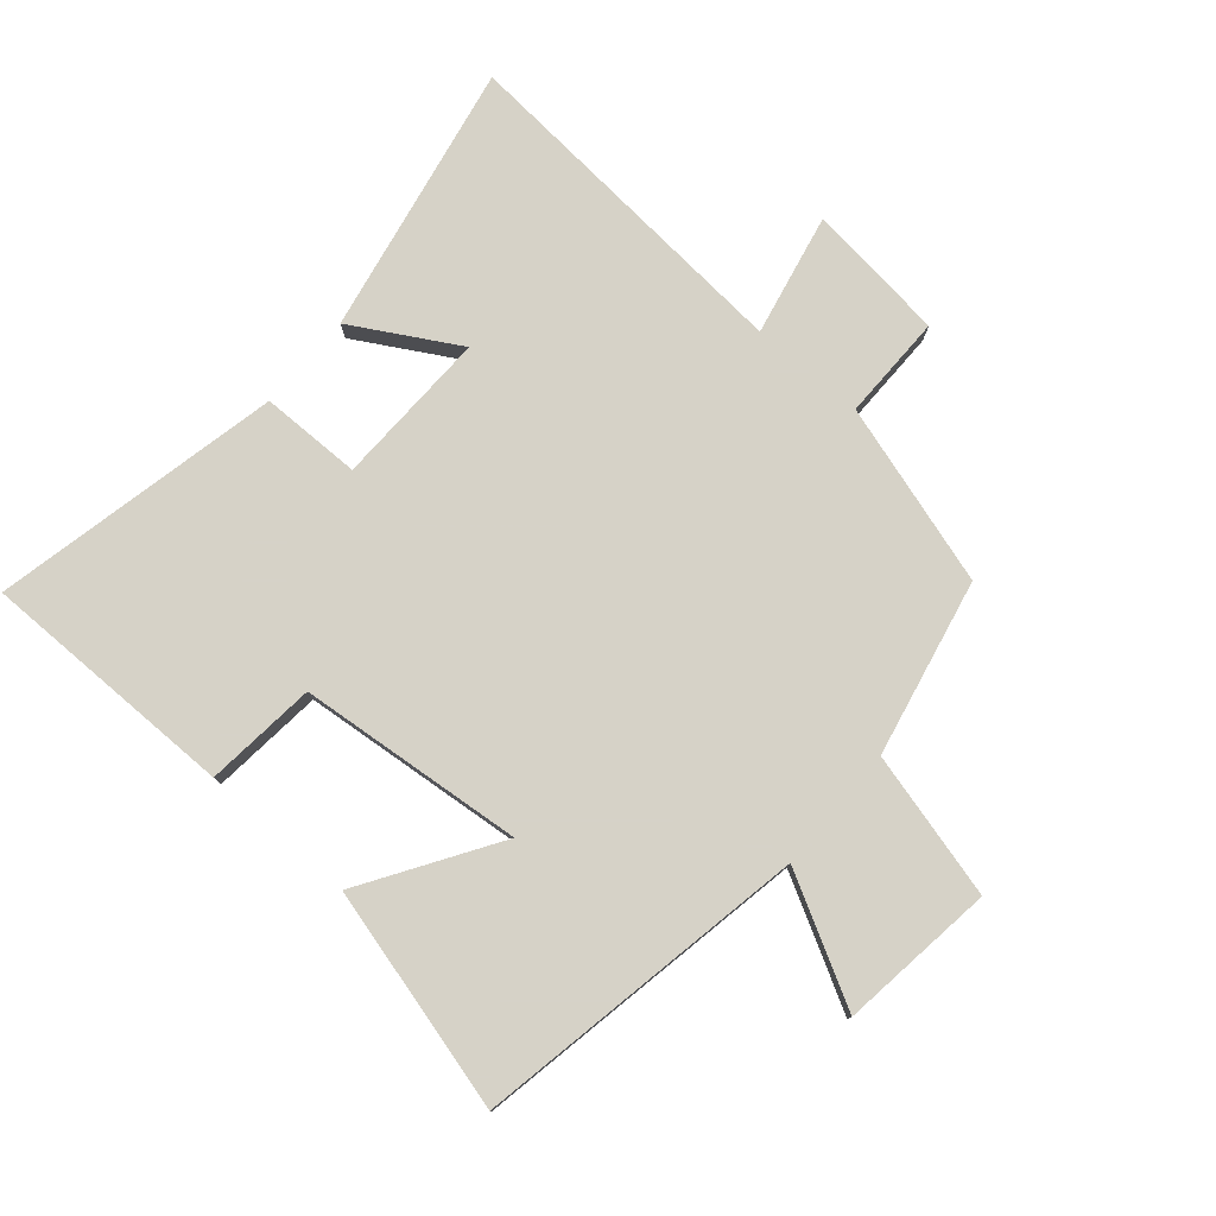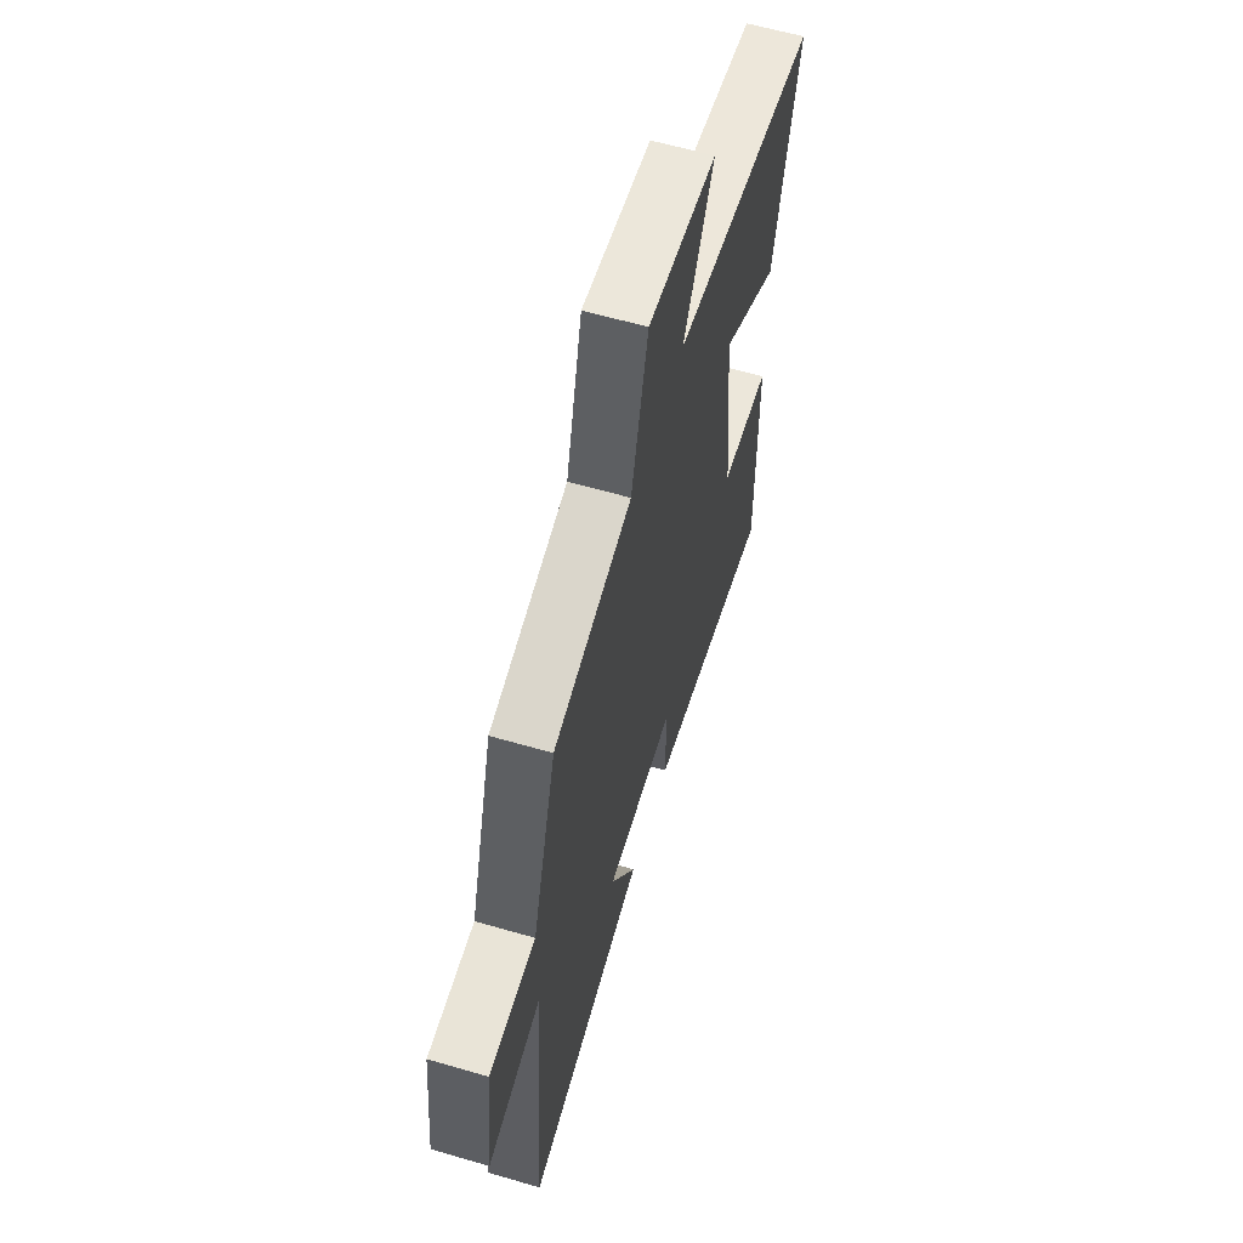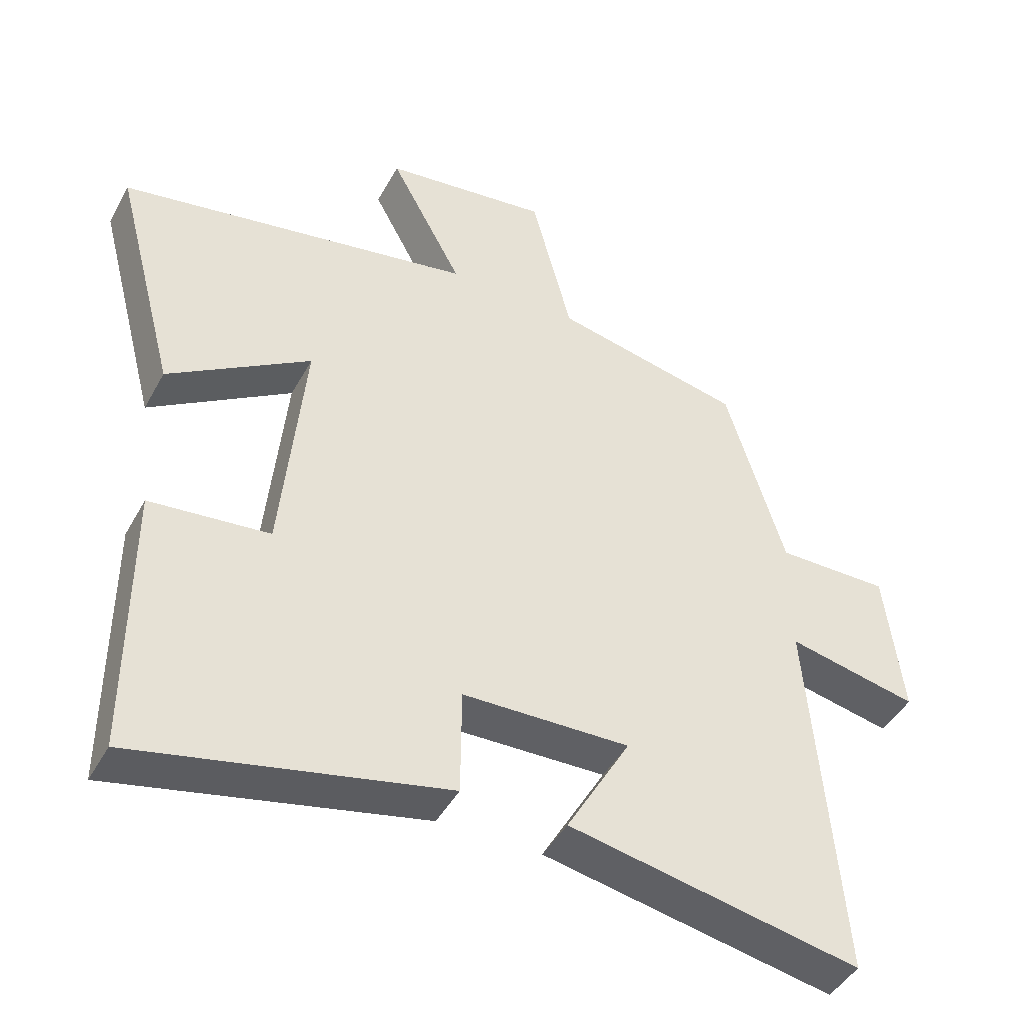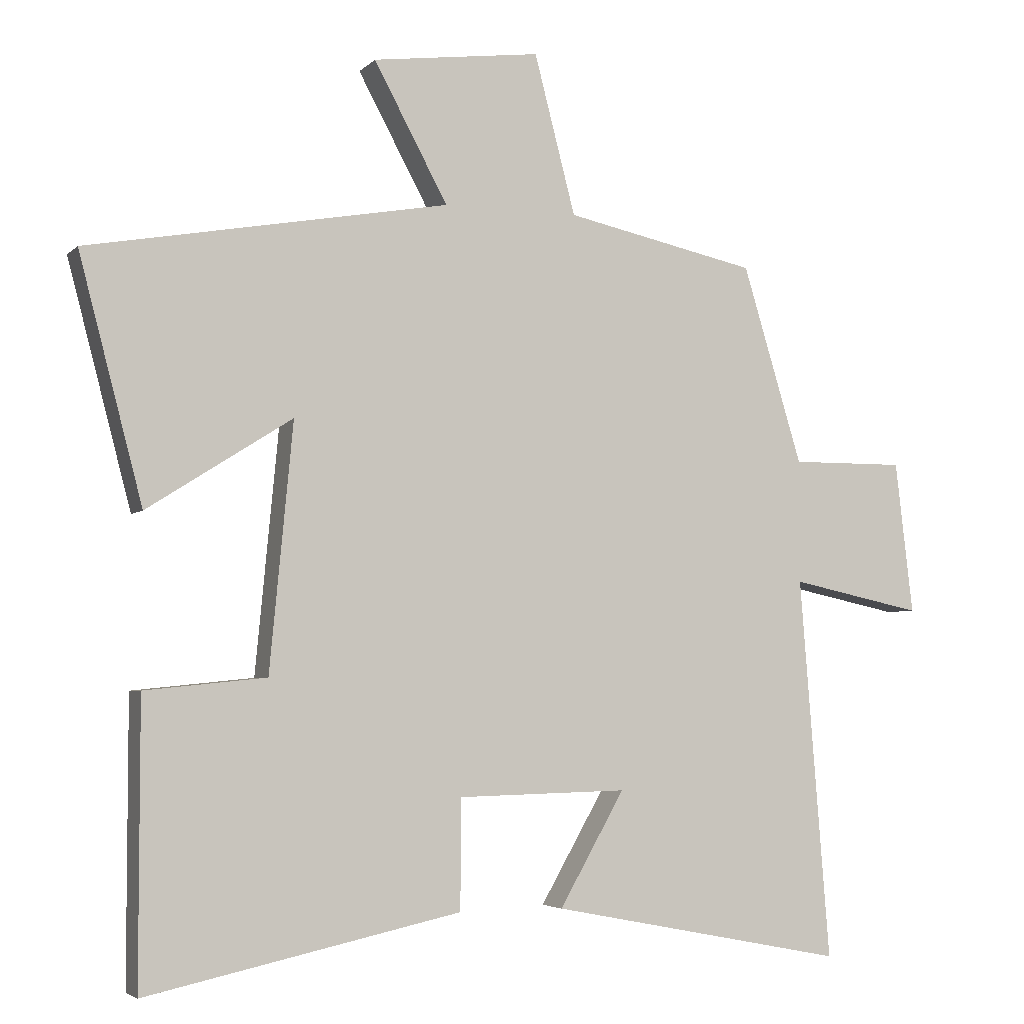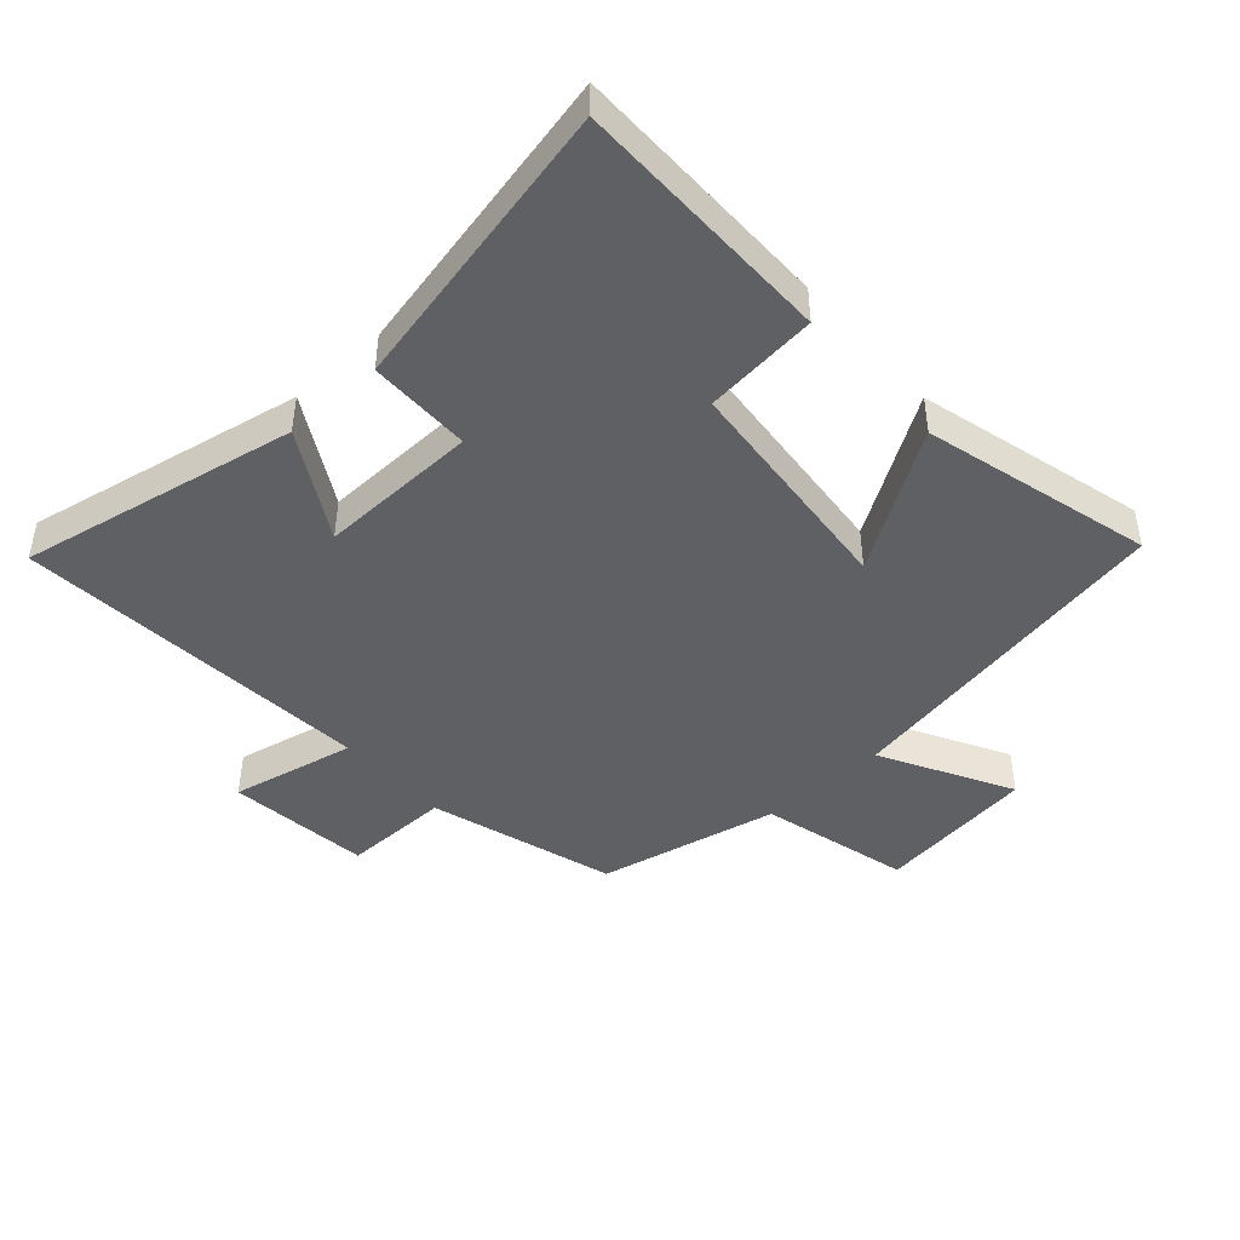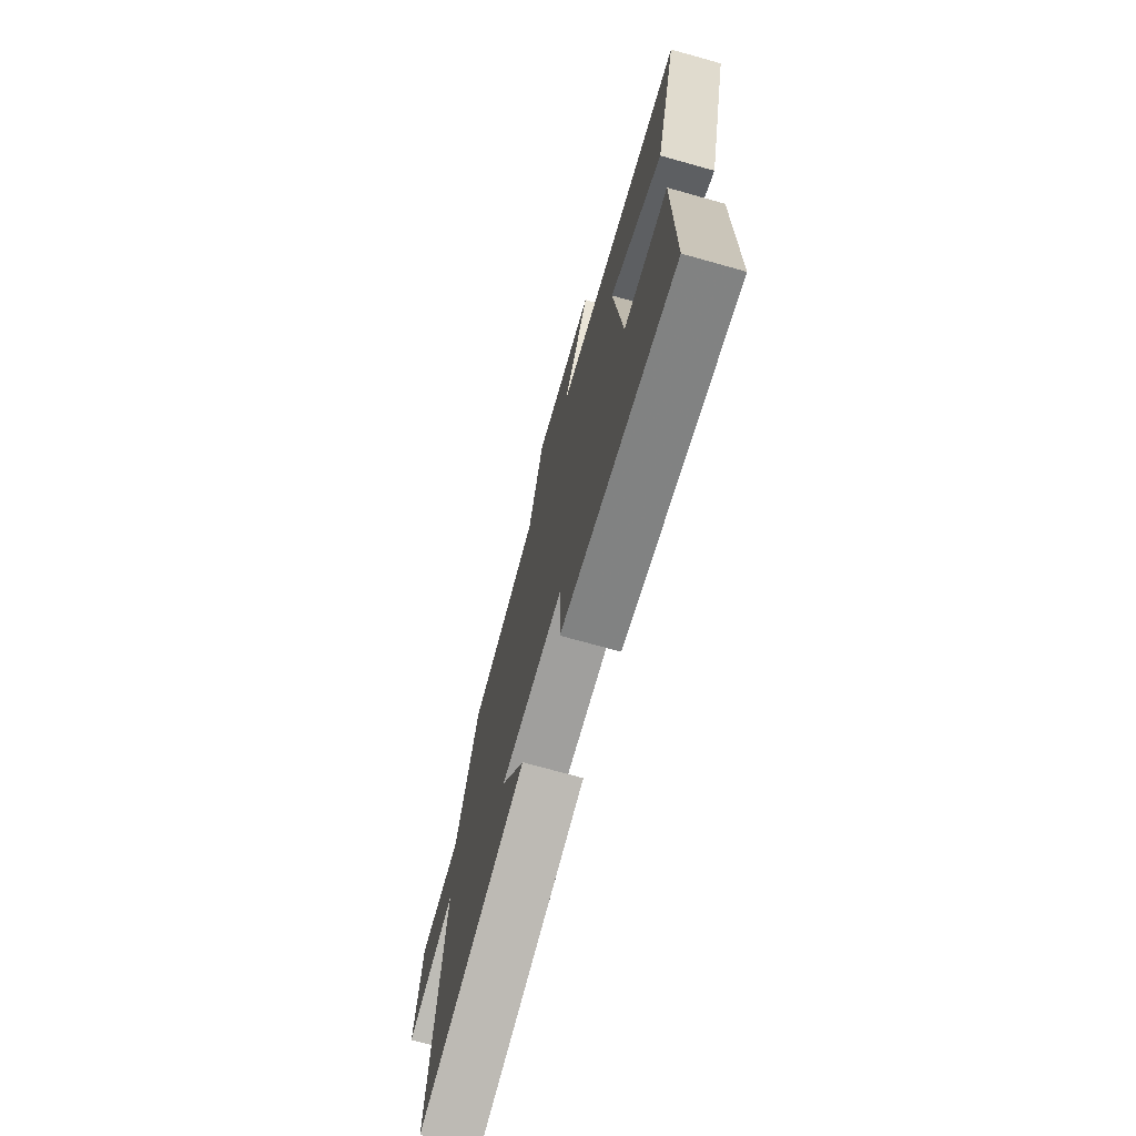
<metadata>
{"format":"obj","ext":"obj","renderer":"f3d","projection":"perspective","resolution":1024,"background":"white","views":[{"elev":78.5,"azim":-49.4,"up":"+Y"},{"elev":61.3,"azim":106.5,"up":"+Z"},{"elev":-44.6,"azim":-27.2,"up":"+Z"},{"elev":-4.2,"azim":-21.9,"up":"+Z"},{"elev":-44.9,"azim":-138.1,"up":"+Y"},{"elev":-72.8,"azim":-105.6,"up":"+Z"}]}
</metadata>
<code>
v -0.593 0.07 0.405
v -0.065 0.07 0.5
v -0.173 0.07 0.7
v 0.073 0.07 0.732
v 0.133 0.07 0.5
v 0.413 0.07 0.44
v 0.5 0.07 0.152
v 0.667 0.07 0.153
v 0.693 0.07 -0.069
v 0.5 0.07 -0.028
v 0.544 0.07 -0.584
v 0.112 0.07 -0.5
v 0.207 0.07 -0.334
v -0.041 0.07 -0.34
v -0.042 0.07 -0.5
v -0.5 0.07 -0.599
v -0.5 0.07 -0.191
v -0.323 0.07 -0.173
v -0.289 0.07 0.185
v -0.5 0.07 0.051
v -0.593 0 0.405
v -0.065 0 0.5
v -0.173 0 0.7
v 0.073 0 0.732
v 0.133 0 0.5
v 0.413 0 0.44
v 0.5 0 0.152
v 0.667 0 0.153
v 0.693 0 -0.069
v 0.5 0 -0.028
v 0.544 0 -0.584
v 0.112 0 -0.5
v 0.207 0 -0.334
v -0.041 0 -0.34
v -0.042 0 -0.5
v -0.5 0 -0.599
v -0.5 0 -0.191
v -0.323 0 -0.173
v -0.289 0 0.185
v -0.5 0 0.051
f 19 20 1 2
f 18 19 2
f 15 16 17 18
f 14 15 18 2
f 13 14 2
f 10 11 12 13
f 10 13 2
f 7 8 9 10
f 5 6 7 10
f 5 10 2 3
f 3 4 5
f 22 21 40 39
f 22 39 38
f 38 37 36 35
f 22 38 35 34
f 22 34 33
f 33 32 31 30
f 22 33 30
f 30 29 28 27
f 30 27 26 25
f 23 22 30 25
f 25 24 23
f 1 21 22 2
f 2 22 23 3
f 3 23 24 4
f 4 24 25 5
f 5 25 26 6
f 6 26 27 7
f 7 27 28 8
f 8 28 29 9
f 9 29 30 10
f 10 30 31 11
f 11 31 32 12
f 12 32 33 13
f 13 33 34 14
f 14 34 35 15
f 15 35 36 16
f 16 36 37 17
f 17 37 38 18
f 18 38 39 19
f 19 39 40 20
f 20 40 21 1

</code>
